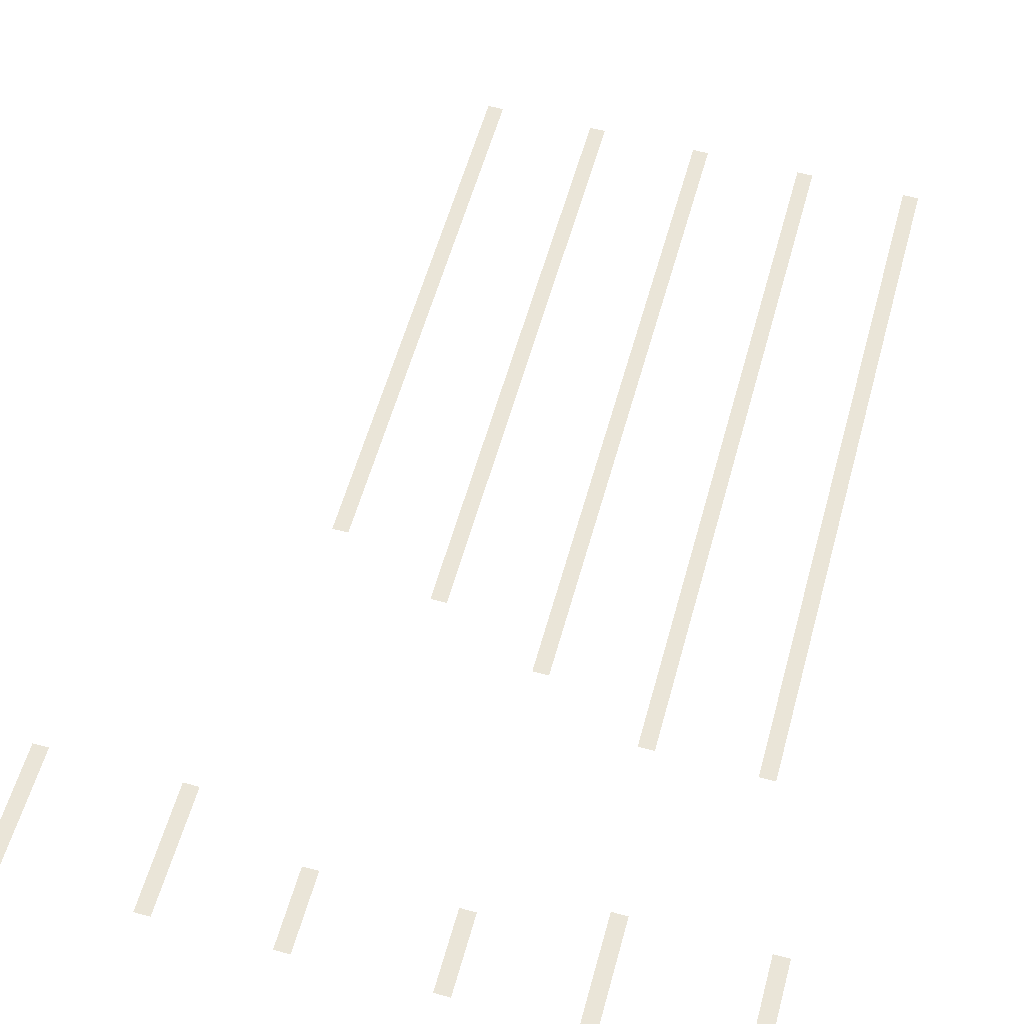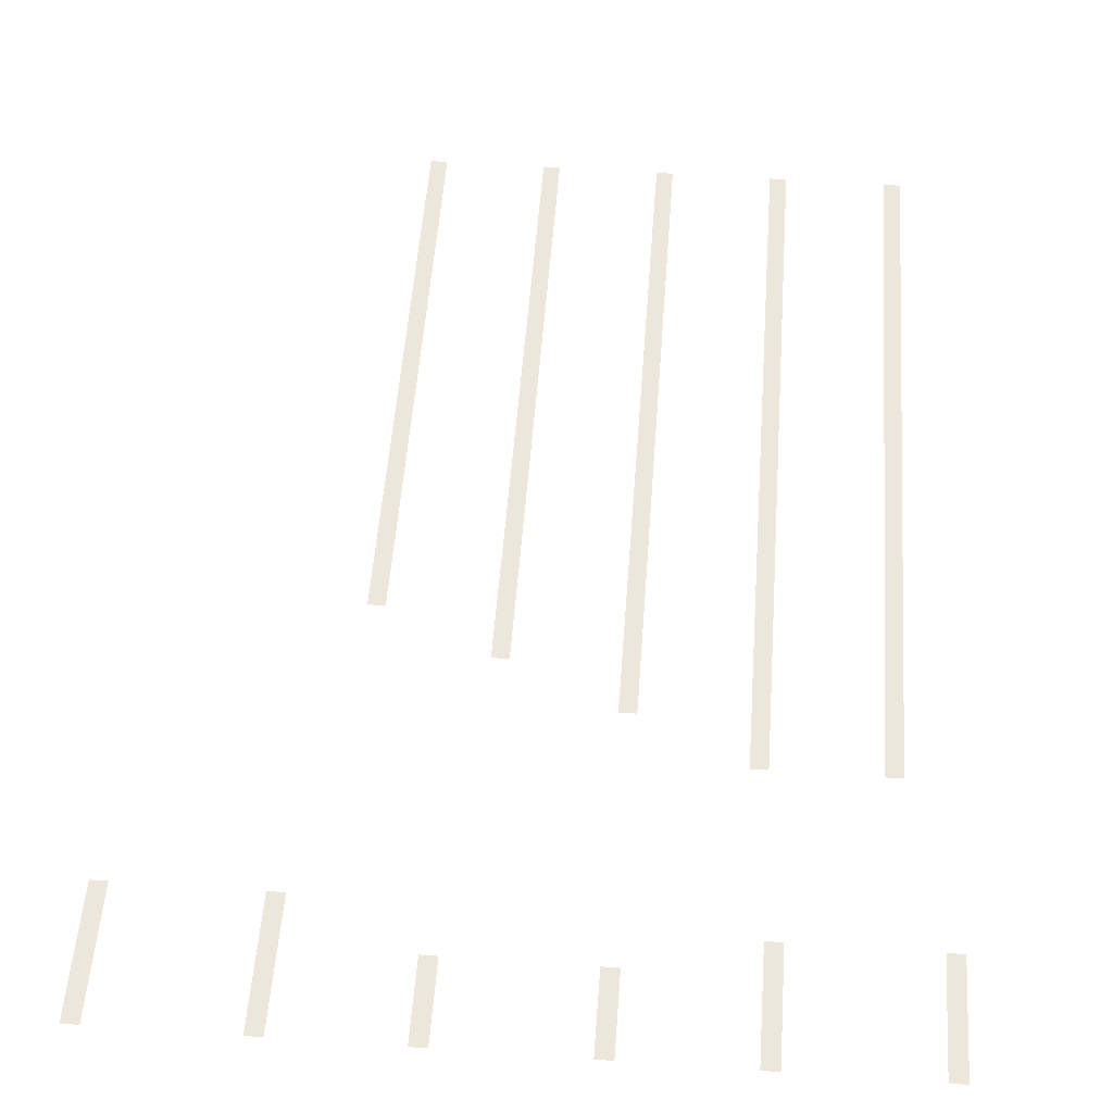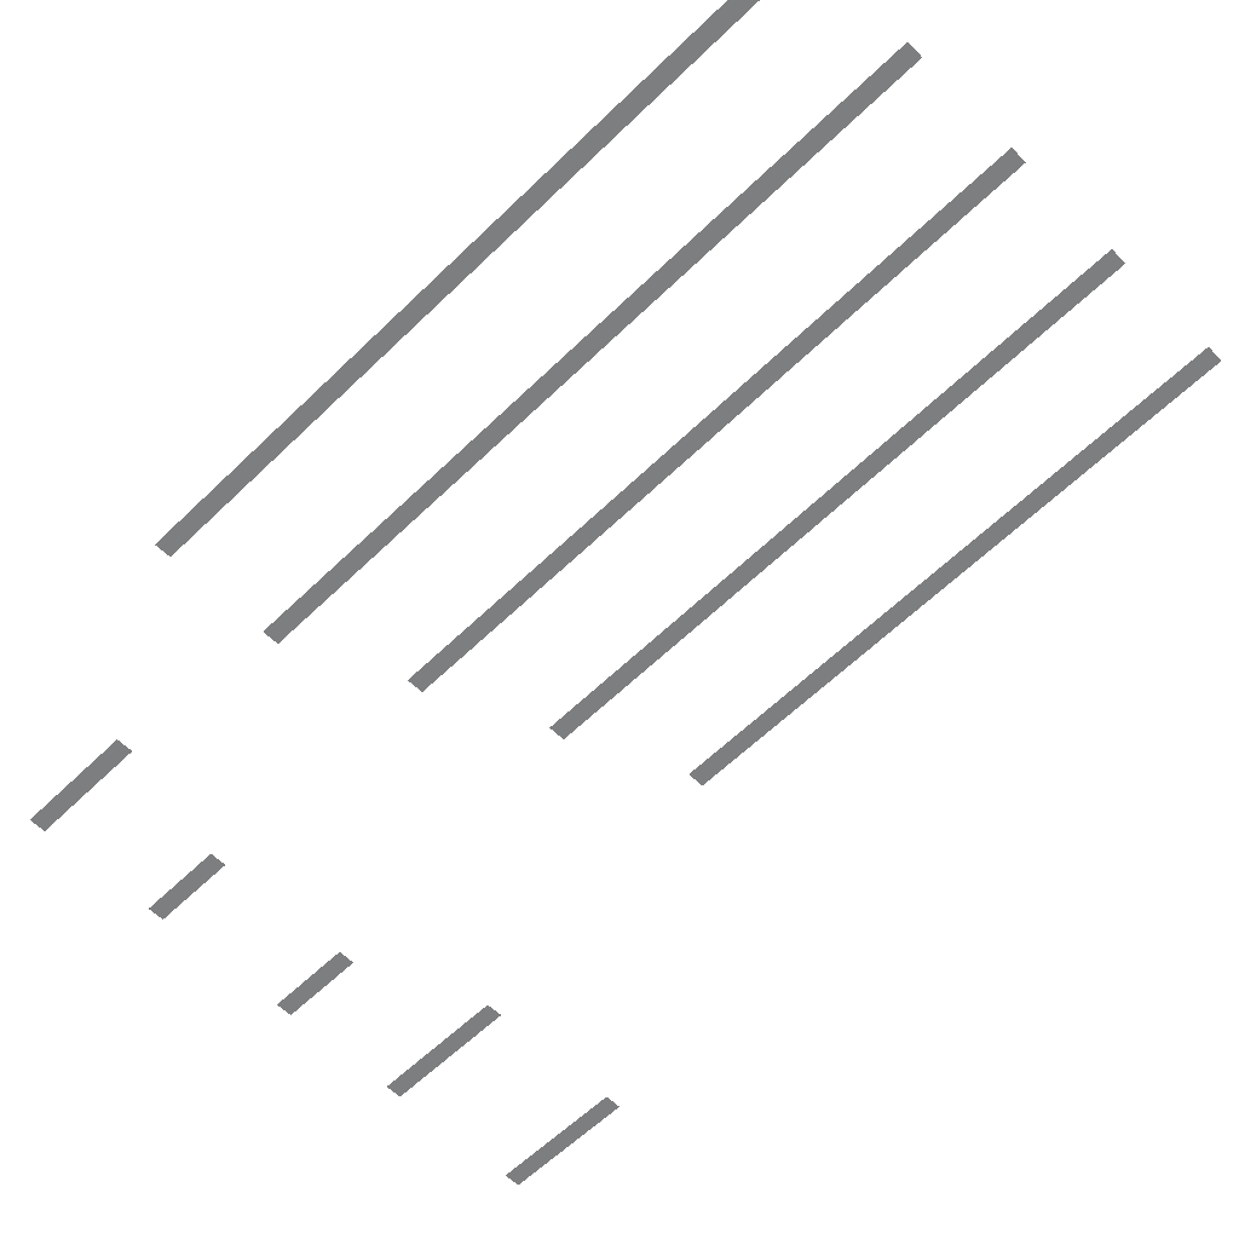
<metadata>
{"format":"obj","ext":"obj","renderer":"f3d","projection":"perspective","resolution":1024,"background":"white","views":[{"elev":58.9,"azim":-164.4,"up":"+Z"},{"elev":53.2,"azim":-175.8,"up":"+Z"},{"elev":-59.3,"azim":-45.0,"up":"+Z"}]}
</metadata>
<code>
v -72 -16 0
v -80 -16 0
v -80 -8 0
v -72 -8 0
v -144 -16 0
v -152 -16 0
v -152 -8 0
v -144 -8 0
v -208 -16 0
v -216 -16 0
v -216 -8 0
v -208 -8 0
v -280 -16 0
v -288 -16 0
v -288 -8 0
v -280 -8 0
v -344 -16 0
v -352 -16 0
v -352 -8 0
v -344 -8 0
v -416 -16 0
v -424 -16 0
v -424 -8 0
v -416 -8 0
v -72 -24 0
v -80 -24 0
v -80 -16 0
v -72 -16 0
v -144 -24 0
v -152 -24 0
v -152 -16 0
v -144 -16 0
v -208 -24 0
v -216 -24 0
v -216 -16 0
v -208 -16 0
v -280 -24 0
v -288 -24 0
v -288 -16 0
v -280 -16 0
v -344 -24 0
v -352 -24 0
v -352 -16 0
v -344 -16 0
v -416 -24 0
v -424 -24 0
v -424 -16 0
v -416 -16 0
v -72 -32 0
v -80 -32 0
v -80 -24 0
v -72 -24 0
v -144 -32 0
v -152 -32 0
v -152 -24 0
v -144 -24 0
v -208 -32 0
v -216 -32 0
v -216 -24 0
v -208 -24 0
v -280 -32 0
v -288 -32 0
v -288 -24 0
v -280 -24 0
v -344 -32 0
v -352 -32 0
v -352 -24 0
v -344 -24 0
v -416 -32 0
v -424 -32 0
v -424 -24 0
v -416 -24 0
v -72 -40 0
v -80 -40 0
v -80 -32 0
v -72 -32 0
v -144 -40 0
v -152 -40 0
v -152 -32 0
v -144 -32 0
v -208 -40 0
v -216 -40 0
v -216 -32 0
v -208 -32 0
v -280 -40 0
v -288 -40 0
v -288 -32 0
v -280 -32 0
v -344 -40 0
v -352 -40 0
v -352 -32 0
v -344 -32 0
v -416 -40 0
v -424 -40 0
v -424 -32 0
v -416 -32 0
v -72 -48 0
v -80 -48 0
v -80 -40 0
v -72 -40 0
v -144 -48 0
v -152 -48 0
v -152 -40 0
v -144 -40 0
v -208 -48 0
v -216 -48 0
v -216 -40 0
v -208 -40 0
v -280 -48 0
v -288 -48 0
v -288 -40 0
v -280 -40 0
v -344 -48 0
v -352 -48 0
v -352 -40 0
v -344 -40 0
v -416 -48 0
v -424 -48 0
v -424 -40 0
v -416 -40 0
v -72 -56 0
v -80 -56 0
v -80 -48 0
v -72 -48 0
v -144 -56 0
v -152 -56 0
v -152 -48 0
v -144 -48 0
v -344 -56 0
v -352 -56 0
v -352 -48 0
v -344 -48 0
v -416 -56 0
v -424 -56 0
v -424 -48 0
v -416 -48 0
v -72 -64 0
v -80 -64 0
v -80 -56 0
v -72 -56 0
v -144 -64 0
v -152 -64 0
v -152 -56 0
v -144 -56 0
v -344 -64 0
v -352 -64 0
v -352 -56 0
v -344 -56 0
v -416 -64 0
v -424 -64 0
v -424 -56 0
v -416 -56 0
v -72 -72 0
v -80 -72 0
v -80 -64 0
v -72 -64 0
v -144 -72 0
v -152 -72 0
v -152 -64 0
v -144 -64 0
v -336 -152 0
v -344 -152 0
v -344 -144 0
v -336 -144 0
v -392 -152 0
v -400 -152 0
v -400 -144 0
v -392 -144 0
v -336 -160 0
v -344 -160 0
v -344 -152 0
v -336 -152 0
v -392 -160 0
v -400 -160 0
v -400 -152 0
v -392 -152 0
v -336 -168 0
v -344 -168 0
v -344 -160 0
v -336 -160 0
v -392 -168 0
v -400 -168 0
v -400 -160 0
v -392 -160 0
v -280 -176 0
v -288 -176 0
v -288 -168 0
v -280 -168 0
v -336 -176 0
v -344 -176 0
v -344 -168 0
v -336 -168 0
v -392 -176 0
v -400 -176 0
v -400 -168 0
v -392 -168 0
v -280 -184 0
v -288 -184 0
v -288 -176 0
v -280 -176 0
v -336 -184 0
v -344 -184 0
v -344 -176 0
v -336 -176 0
v -392 -184 0
v -400 -184 0
v -400 -176 0
v -392 -176 0
v -280 -192 0
v -288 -192 0
v -288 -184 0
v -280 -184 0
v -336 -192 0
v -344 -192 0
v -344 -184 0
v -336 -184 0
v -392 -192 0
v -400 -192 0
v -400 -184 0
v -392 -184 0
v -224 -200 0
v -232 -200 0
v -232 -192 0
v -224 -192 0
v -280 -200 0
v -288 -200 0
v -288 -192 0
v -280 -192 0
v -336 -200 0
v -344 -200 0
v -344 -192 0
v -336 -192 0
v -392 -200 0
v -400 -200 0
v -400 -192 0
v -392 -192 0
v -224 -208 0
v -232 -208 0
v -232 -200 0
v -224 -200 0
v -280 -208 0
v -288 -208 0
v -288 -200 0
v -280 -200 0
v -336 -208 0
v -344 -208 0
v -344 -200 0
v -336 -200 0
v -392 -208 0
v -400 -208 0
v -400 -200 0
v -392 -200 0
v -224 -216 0
v -232 -216 0
v -232 -208 0
v -224 -208 0
v -280 -216 0
v -288 -216 0
v -288 -208 0
v -280 -208 0
v -336 -216 0
v -344 -216 0
v -344 -208 0
v -336 -208 0
v -392 -216 0
v -400 -216 0
v -400 -208 0
v -392 -208 0
v -168 -224 0
v -176 -224 0
v -176 -216 0
v -168 -216 0
v -224 -224 0
v -232 -224 0
v -232 -216 0
v -224 -216 0
v -280 -224 0
v -288 -224 0
v -288 -216 0
v -280 -216 0
v -336 -224 0
v -344 -224 0
v -344 -216 0
v -336 -216 0
v -392 -224 0
v -400 -224 0
v -400 -216 0
v -392 -216 0
v -168 -232 0
v -176 -232 0
v -176 -224 0
v -168 -224 0
v -224 -232 0
v -232 -232 0
v -232 -224 0
v -224 -224 0
v -280 -232 0
v -288 -232 0
v -288 -224 0
v -280 -224 0
v -336 -232 0
v -344 -232 0
v -344 -224 0
v -336 -224 0
v -392 -232 0
v -400 -232 0
v -400 -224 0
v -392 -224 0
v -168 -240 0
v -176 -240 0
v -176 -232 0
v -168 -232 0
v -224 -240 0
v -232 -240 0
v -232 -232 0
v -224 -232 0
v -280 -240 0
v -288 -240 0
v -288 -232 0
v -280 -232 0
v -336 -240 0
v -344 -240 0
v -344 -232 0
v -336 -232 0
v -392 -240 0
v -400 -240 0
v -400 -232 0
v -392 -232 0
v -168 -248 0
v -176 -248 0
v -176 -240 0
v -168 -240 0
v -224 -248 0
v -232 -248 0
v -232 -240 0
v -224 -240 0
v -280 -248 0
v -288 -248 0
v -288 -240 0
v -280 -240 0
v -336 -248 0
v -344 -248 0
v -344 -240 0
v -336 -240 0
v -392 -248 0
v -400 -248 0
v -400 -240 0
v -392 -240 0
v -168 -256 0
v -176 -256 0
v -176 -248 0
v -168 -248 0
v -224 -256 0
v -232 -256 0
v -232 -248 0
v -224 -248 0
v -280 -256 0
v -288 -256 0
v -288 -248 0
v -280 -248 0
v -336 -256 0
v -344 -256 0
v -344 -248 0
v -336 -248 0
v -392 -256 0
v -400 -256 0
v -400 -248 0
v -392 -248 0
v -168 -264 0
v -176 -264 0
v -176 -256 0
v -168 -256 0
v -224 -264 0
v -232 -264 0
v -232 -256 0
v -224 -256 0
v -280 -264 0
v -288 -264 0
v -288 -256 0
v -280 -256 0
v -336 -264 0
v -344 -264 0
v -344 -256 0
v -336 -256 0
v -392 -264 0
v -400 -264 0
v -400 -256 0
v -392 -256 0
v -168 -272 0
v -176 -272 0
v -176 -264 0
v -168 -264 0
v -224 -272 0
v -232 -272 0
v -232 -264 0
v -224 -264 0
v -280 -272 0
v -288 -272 0
v -288 -264 0
v -280 -264 0
v -336 -272 0
v -344 -272 0
v -344 -264 0
v -336 -264 0
v -392 -272 0
v -400 -272 0
v -400 -264 0
v -392 -264 0
v -168 -280 0
v -176 -280 0
v -176 -272 0
v -168 -272 0
v -224 -280 0
v -232 -280 0
v -232 -272 0
v -224 -272 0
v -280 -280 0
v -288 -280 0
v -288 -272 0
v -280 -272 0
v -336 -280 0
v -344 -280 0
v -344 -272 0
v -336 -272 0
v -392 -280 0
v -400 -280 0
v -400 -272 0
v -392 -272 0
v -168 -288 0
v -176 -288 0
v -176 -280 0
v -168 -280 0
v -224 -288 0
v -232 -288 0
v -232 -280 0
v -224 -280 0
v -280 -288 0
v -288 -288 0
v -288 -280 0
v -280 -280 0
v -336 -288 0
v -344 -288 0
v -344 -280 0
v -336 -280 0
v -392 -288 0
v -400 -288 0
v -400 -280 0
v -392 -280 0
v -168 -296 0
v -176 -296 0
v -176 -288 0
v -168 -288 0
v -224 -296 0
v -232 -296 0
v -232 -288 0
v -224 -288 0
v -280 -296 0
v -288 -296 0
v -288 -288 0
v -280 -288 0
v -336 -296 0
v -344 -296 0
v -344 -288 0
v -336 -288 0
v -392 -296 0
v -400 -296 0
v -400 -288 0
v -392 -288 0
v -168 -304 0
v -176 -304 0
v -176 -296 0
v -168 -296 0
v -224 -304 0
v -232 -304 0
v -232 -296 0
v -224 -296 0
v -280 -304 0
v -288 -304 0
v -288 -296 0
v -280 -296 0
v -336 -304 0
v -344 -304 0
v -344 -296 0
v -336 -296 0
v -392 -304 0
v -400 -304 0
v -400 -296 0
v -392 -296 0
v -168 -312 0
v -176 -312 0
v -176 -304 0
v -168 -304 0
v -224 -312 0
v -232 -312 0
v -232 -304 0
v -224 -304 0
v -280 -312 0
v -288 -312 0
v -288 -304 0
v -280 -304 0
v -336 -312 0
v -344 -312 0
v -344 -304 0
v -336 -304 0
v -392 -312 0
v -400 -312 0
v -400 -304 0
v -392 -304 0
v -168 -320 0
v -176 -320 0
v -176 -312 0
v -168 -312 0
v -224 -320 0
v -232 -320 0
v -232 -312 0
v -224 -312 0
v -280 -320 0
v -288 -320 0
v -288 -312 0
v -280 -312 0
v -336 -320 0
v -344 -320 0
v -344 -312 0
v -336 -312 0
v -392 -320 0
v -400 -320 0
v -400 -312 0
v -392 -312 0
v -168 -328 0
v -176 -328 0
v -176 -320 0
v -168 -320 0
v -224 -328 0
v -232 -328 0
v -232 -320 0
v -224 -320 0
v -280 -328 0
v -288 -328 0
v -288 -320 0
v -280 -320 0
v -336 -328 0
v -344 -328 0
v -344 -320 0
v -336 -320 0
v -392 -328 0
v -400 -328 0
v -400 -320 0
v -392 -320 0
v -168 -336 0
v -176 -336 0
v -176 -328 0
v -168 -328 0
v -224 -336 0
v -232 -336 0
v -232 -328 0
v -224 -328 0
v -280 -336 0
v -288 -336 0
v -288 -328 0
v -280 -328 0
v -336 -336 0
v -344 -336 0
v -344 -328 0
v -336 -328 0
v -392 -336 0
v -400 -336 0
v -400 -328 0
v -392 -328 0
v -168 -344 0
v -176 -344 0
v -176 -336 0
v -168 -336 0
v -224 -344 0
v -232 -344 0
v -232 -336 0
v -224 -336 0
v -280 -344 0
v -288 -344 0
v -288 -336 0
v -280 -336 0
v -336 -344 0
v -344 -344 0
v -344 -336 0
v -336 -336 0
v -392 -344 0
v -400 -344 0
v -400 -336 0
v -392 -336 0
v -168 -352 0
v -176 -352 0
v -176 -344 0
v -168 -344 0
v -224 -352 0
v -232 -352 0
v -232 -344 0
v -224 -344 0
v -280 -352 0
v -288 -352 0
v -288 -344 0
v -280 -344 0
v -336 -352 0
v -344 -352 0
v -344 -344 0
v -336 -344 0
v -392 -352 0
v -400 -352 0
v -400 -344 0
v -392 -344 0
v -168 -360 0
v -176 -360 0
v -176 -352 0
v -168 -352 0
v -224 -360 0
v -232 -360 0
v -232 -352 0
v -224 -352 0
v -280 -360 0
v -288 -360 0
v -288 -352 0
v -280 -352 0
v -336 -360 0
v -344 -360 0
v -344 -352 0
v -336 -352 0
v -392 -360 0
v -400 -360 0
v -400 -352 0
v -392 -352 0
v -168 -368 0
v -176 -368 0
v -176 -360 0
v -168 -360 0
v -224 -368 0
v -232 -368 0
v -232 -360 0
v -224 -360 0
v -280 -368 0
v -288 -368 0
v -288 -360 0
v -280 -360 0
v -336 -368 0
v -344 -368 0
v -344 -360 0
v -336 -360 0
v -392 -368 0
v -400 -368 0
v -400 -360 0
v -392 -360 0
v -168 -376 0
v -176 -376 0
v -176 -368 0
v -168 -368 0
v -224 -376 0
v -232 -376 0
v -232 -368 0
v -224 -368 0
v -280 -376 0
v -288 -376 0
v -288 -368 0
v -280 -368 0
v -336 -376 0
v -344 -376 0
v -344 -368 0
v -336 -368 0
v -392 -376 0
v -400 -376 0
v -400 -368 0
v -392 -368 0
v -168 -384 0
v -176 -384 0
v -176 -376 0
v -168 -376 0
v -224 -384 0
v -232 -384 0
v -232 -376 0
v -224 -376 0
v -280 -384 0
v -288 -384 0
v -288 -376 0
v -280 -376 0
v -336 -384 0
v -344 -384 0
v -344 -376 0
v -336 -376 0
v -392 -384 0
v -400 -384 0
v -400 -376 0
v -392 -376 0
v -168 -392 0
v -176 -392 0
v -176 -384 0
v -168 -384 0
v -224 -392 0
v -232 -392 0
v -232 -384 0
v -224 -384 0
v -280 -392 0
v -288 -392 0
v -288 -384 0
v -280 -384 0
v -336 -392 0
v -344 -392 0
v -344 -384 0
v -336 -384 0
v -392 -392 0
v -400 -392 0
v -400 -384 0
v -392 -384 0
v -168 -400 0
v -176 -400 0
v -176 -392 0
v -168 -392 0
v -224 -400 0
v -232 -400 0
v -232 -392 0
v -224 -392 0
v -280 -400 0
v -288 -400 0
v -288 -392 0
v -280 -392 0
v -336 -400 0
v -344 -400 0
v -344 -392 0
v -336 -392 0
v -392 -400 0
v -400 -400 0
v -400 -392 0
v -392 -392 0
v -168 -408 0
v -176 -408 0
v -176 -400 0
v -168 -400 0
v -224 -408 0
v -232 -408 0
v -232 -400 0
v -224 -400 0
v -280 -408 0
v -288 -408 0
v -288 -400 0
v -280 -400 0
v -336 -408 0
v -344 -408 0
v -344 -400 0
v -336 -400 0
v -392 -408 0
v -400 -408 0
v -400 -400 0
v -392 -400 0
v -168 -416 0
v -176 -416 0
v -176 -408 0
v -168 -408 0
v -224 -416 0
v -232 -416 0
v -232 -408 0
v -224 -408 0
v -280 -416 0
v -288 -416 0
v -288 -408 0
v -280 -408 0
v -336 -416 0
v -344 -416 0
v -344 -408 0
v -336 -408 0
v -392 -416 0
v -400 -416 0
v -400 -408 0
v -392 -408 0
v -168 -424 0
v -176 -424 0
v -176 -416 0
v -168 -416 0
v -224 -424 0
v -232 -424 0
v -232 -416 0
v -224 -416 0
v -280 -424 0
v -288 -424 0
v -288 -416 0
v -280 -416 0
v -336 -424 0
v -344 -424 0
v -344 -416 0
v -336 -416 0
v -392 -424 0
v -400 -424 0
v -400 -416 0
v -392 -416 0
v -168 -432 0
v -176 -432 0
v -176 -424 0
v -168 -424 0
v -224 -432 0
v -232 -432 0
v -232 -424 0
v -224 -424 0
v -280 -432 0
v -288 -432 0
v -288 -424 0
v -280 -424 0
v -336 -432 0
v -344 -432 0
v -344 -424 0
v -336 -424 0
v -392 -432 0
v -400 -432 0
v -400 -424 0
v -392 -424 0
v -168 -440 0
v -176 -440 0
v -176 -432 0
v -168 -432 0
v -224 -440 0
v -232 -440 0
v -232 -432 0
v -224 -432 0
v -280 -440 0
v -288 -440 0
v -288 -432 0
v -280 -432 0
v -336 -440 0
v -344 -440 0
v -344 -432 0
v -336 -432 0
v -392 -440 0
v -400 -440 0
v -400 -432 0
v -392 -432 0
v -168 -448 0
v -176 -448 0
v -176 -440 0
v -168 -440 0
v -224 -448 0
v -232 -448 0
v -232 -440 0
v -224 -440 0
v -280 -448 0
v -288 -448 0
v -288 -440 0
v -280 -440 0
v -336 -448 0
v -344 -448 0
v -344 -440 0
v -336 -440 0
v -392 -448 0
v -400 -448 0
v -400 -440 0
v -392 -440 0
v -168 -456 0
v -176 -456 0
v -176 -448 0
v -168 -448 0
v -224 -456 0
v -232 -456 0
v -232 -448 0
v -224 -448 0
v -280 -456 0
v -288 -456 0
v -288 -448 0
v -280 -448 0
v -336 -456 0
v -344 -456 0
v -344 -448 0
v -336 -448 0
v -392 -456 0
v -400 -456 0
v -400 -448 0
v -392 -448 0
v -168 -464 0
v -176 -464 0
v -176 -456 0
v -168 -456 0
v -224 -464 0
v -232 -464 0
v -232 -456 0
v -224 -456 0
v -280 -464 0
v -288 -464 0
v -288 -456 0
v -280 -456 0
v -336 -464 0
v -344 -464 0
v -344 -456 0
v -336 -456 0
v -392 -464 0
v -400 -464 0
v -400 -456 0
v -392 -456 0
v -168 -472 0
v -176 -472 0
v -176 -464 0
v -168 -464 0
v -224 -472 0
v -232 -472 0
v -232 -464 0
v -224 -464 0
v -280 -472 0
v -288 -472 0
v -288 -464 0
v -280 -464 0
v -336 -472 0
v -344 -472 0
v -344 -464 0
v -336 -464 0
v -392 -472 0
v -400 -472 0
v -400 -464 0
v -392 -464 0
v -168 -480 0
v -176 -480 0
v -176 -472 0
v -168 -472 0
v -224 -480 0
v -232 -480 0
v -232 -472 0
v -224 -472 0
v -280 -480 0
v -288 -480 0
v -288 -472 0
v -280 -472 0
v -336 -480 0
v -344 -480 0
v -344 -472 0
v -336 -472 0
v -392 -480 0
v -400 -480 0
v -400 -472 0
v -392 -472 0
v -168 -488 0
v -176 -488 0
v -176 -480 0
v -168 -480 0
v -224 -488 0
v -232 -488 0
v -232 -480 0
v -224 -480 0
v -280 -488 0
v -288 -488 0
v -288 -480 0
v -280 -480 0
v -336 -488 0
v -344 -488 0
v -344 -480 0
v -336 -480 0
v -392 -488 0
v -400 -488 0
v -400 -480 0
v -392 -480 0
g 1_1_Module15_mesh_0001
f 1 2 3 4
f 5 6 7 8
f 9 10 11 12
f 13 14 15 16
f 17 18 19 20
f 21 22 23 24
f 25 26 27 28
f 29 30 31 32
f 33 34 35 36
f 37 38 39 40
f 41 42 43 44
f 45 46 47 48
f 49 50 51 52
f 53 54 55 56
f 57 58 59 60
f 61 62 63 64
f 65 66 67 68
f 69 70 71 72
f 73 74 75 76
f 77 78 79 80
f 81 82 83 84
f 85 86 87 88
f 89 90 91 92
f 93 94 95 96
f 97 98 99 100
f 101 102 103 104
f 105 106 107 108
f 109 110 111 112
f 113 114 115 116
f 117 118 119 120
f 121 122 123 124
f 125 126 127 128
f 129 130 131 132
f 133 134 135 136
f 137 138 139 140
f 141 142 143 144
f 145 146 147 148
f 149 150 151 152
f 153 154 155 156
f 157 158 159 160
f 161 162 163 164
f 165 166 167 168
f 169 170 171 172
f 173 174 175 176
f 177 178 179 180
f 181 182 183 184
f 185 186 187 188
f 189 190 191 192
f 193 194 195 196
f 197 198 199 200
f 201 202 203 204
f 205 206 207 208
f 209 210 211 212
f 213 214 215 216
f 217 218 219 220
f 221 222 223 224
f 225 226 227 228
f 229 230 231 232
f 233 234 235 236
f 237 238 239 240
f 241 242 243 244
f 245 246 247 248
f 249 250 251 252
f 253 254 255 256
f 257 258 259 260
f 261 262 263 264
f 265 266 267 268
f 269 270 271 272
f 273 274 275 276
f 277 278 279 280
f 281 282 283 284
f 285 286 287 288
f 289 290 291 292
f 293 294 295 296
f 297 298 299 300
f 301 302 303 304
f 305 306 307 308
f 309 310 311 312
f 313 314 315 316
f 317 318 319 320
f 321 322 323 324
f 325 326 327 328
f 329 330 331 332
f 333 334 335 336
f 337 338 339 340
f 341 342 343 344
f 345 346 347 348
f 349 350 351 352
f 353 354 355 356
f 357 358 359 360
f 361 362 363 364
f 365 366 367 368
f 369 370 371 372
f 373 374 375 376
f 377 378 379 380
f 381 382 383 384
f 385 386 387 388
f 389 390 391 392
f 393 394 395 396
f 397 398 399 400
f 401 402 403 404
f 405 406 407 408
f 409 410 411 412
f 413 414 415 416
f 417 418 419 420
f 421 422 423 424
f 425 426 427 428
f 429 430 431 432
f 433 434 435 436
f 437 438 439 440
f 441 442 443 444
f 445 446 447 448
f 449 450 451 452
f 453 454 455 456
f 457 458 459 460
f 461 462 463 464
f 465 466 467 468
f 469 470 471 472
f 473 474 475 476
f 477 478 479 480
f 481 482 483 484
f 485 486 487 488
f 489 490 491 492
f 493 494 495 496
f 497 498 499 500
f 501 502 503 504
f 505 506 507 508
f 509 510 511 512
f 513 514 515 516
f 517 518 519 520
f 521 522 523 524
f 525 526 527 528
f 529 530 531 532
f 533 534 535 536
f 537 538 539 540
f 541 542 543 544
f 545 546 547 548
f 549 550 551 552
f 553 554 555 556
f 557 558 559 560
f 561 562 563 564
f 565 566 567 568
f 569 570 571 572
f 573 574 575 576
f 577 578 579 580
f 581 582 583 584
f 585 586 587 588
f 589 590 591 592
f 593 594 595 596
f 597 598 599 600
f 601 602 603 604
f 605 606 607 608
f 609 610 611 612
f 613 614 615 616
f 617 618 619 620
f 621 622 623 624
f 625 626 627 628
f 629 630 631 632
f 633 634 635 636
f 637 638 639 640
f 641 642 643 644
f 645 646 647 648
f 649 650 651 652
f 653 654 655 656
f 657 658 659 660
f 661 662 663 664
f 665 666 667 668
f 669 670 671 672
f 673 674 675 676
f 677 678 679 680
f 681 682 683 684
f 685 686 687 688
f 689 690 691 692
f 693 694 695 696
f 697 698 699 700
f 701 702 703 704
f 705 706 707 708
f 709 710 711 712
f 713 714 715 716
f 717 718 719 720
f 721 722 723 724
f 725 726 727 728
f 729 730 731 732
f 733 734 735 736
f 737 738 739 740
f 741 742 743 744
f 745 746 747 748
f 749 750 751 752
f 753 754 755 756
f 757 758 759 760
f 761 762 763 764
f 765 766 767 768
f 769 770 771 772
f 773 774 775 776
f 777 778 779 780
f 781 782 783 784
f 785 786 787 788
f 789 790 791 792
f 793 794 795 796
f 797 798 799 800
f 801 802 803 804
f 805 806 807 808
f 809 810 811 812
f 813 814 815 816
f 817 818 819 820
f 821 822 823 824
f 825 826 827 828
f 829 830 831 832
f 833 834 835 836
f 837 838 839 840
f 841 842 843 844
f 845 846 847 848
f 849 850 851 852
f 853 854 855 856
f 857 858 859 860
f 861 862 863 864
f 865 866 867 868
f 869 870 871 872
f 873 874 875 876
f 877 878 879 880
f 881 882 883 884
f 885 886 887 888
f 889 890 891 892
f 893 894 895 896
f 897 898 899 900
f 901 902 903 904
f 905 906 907 908
f 909 910 911 912
f 913 914 915 916
f 917 918 919 920
f 921 922 923 924
f 925 926 927 928
f 929 930 931 932
f 933 934 935 936
f 937 938 939 940
f 941 942 943 944
f 945 946 947 948

</code>
